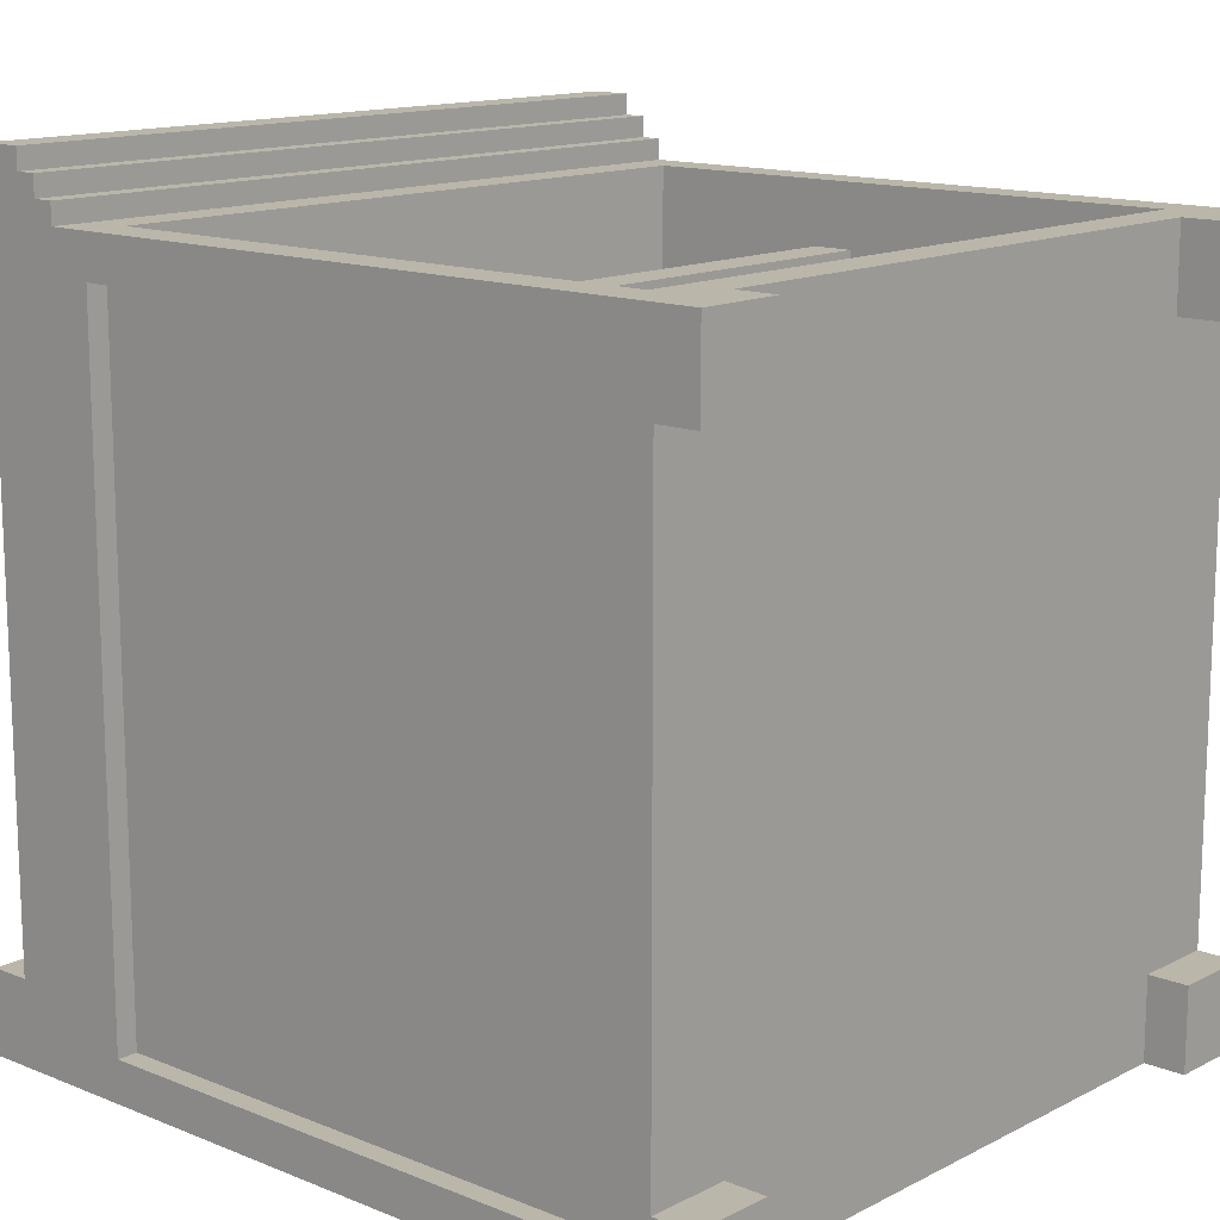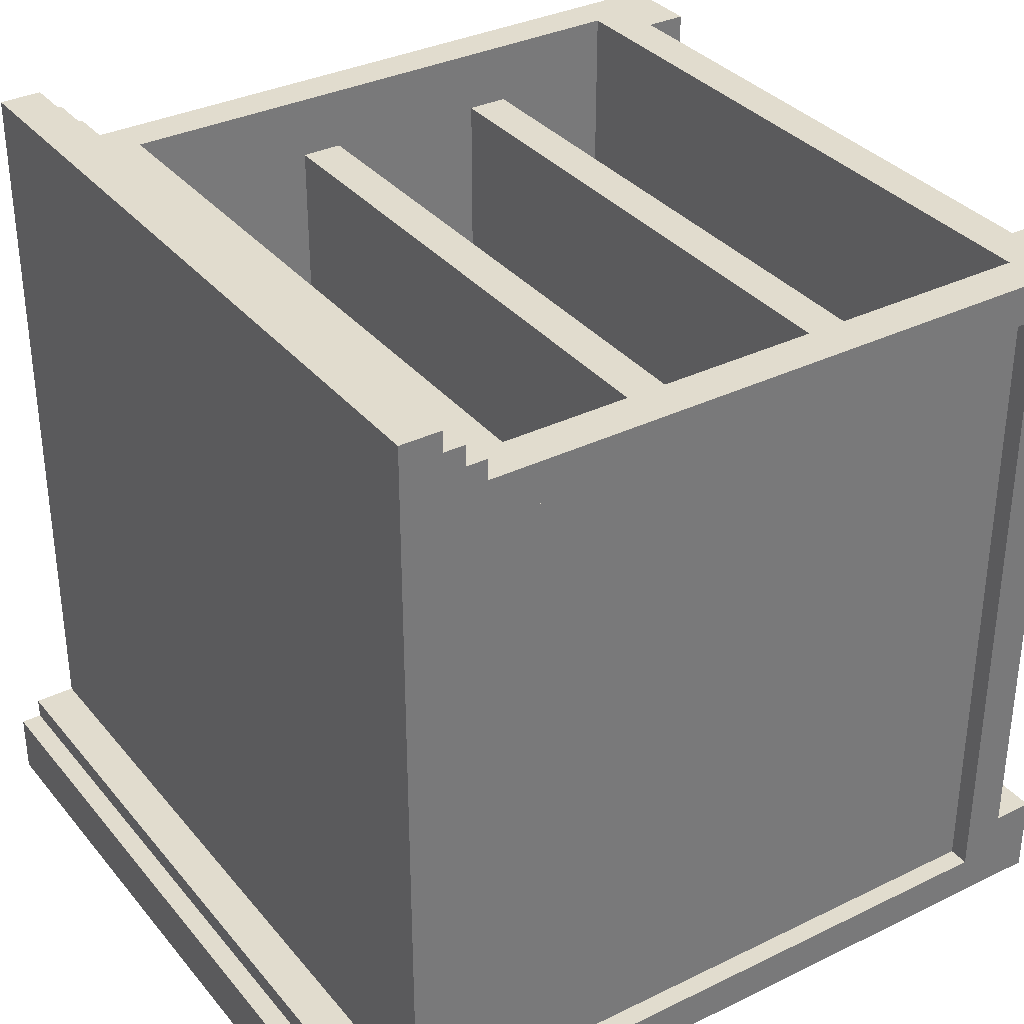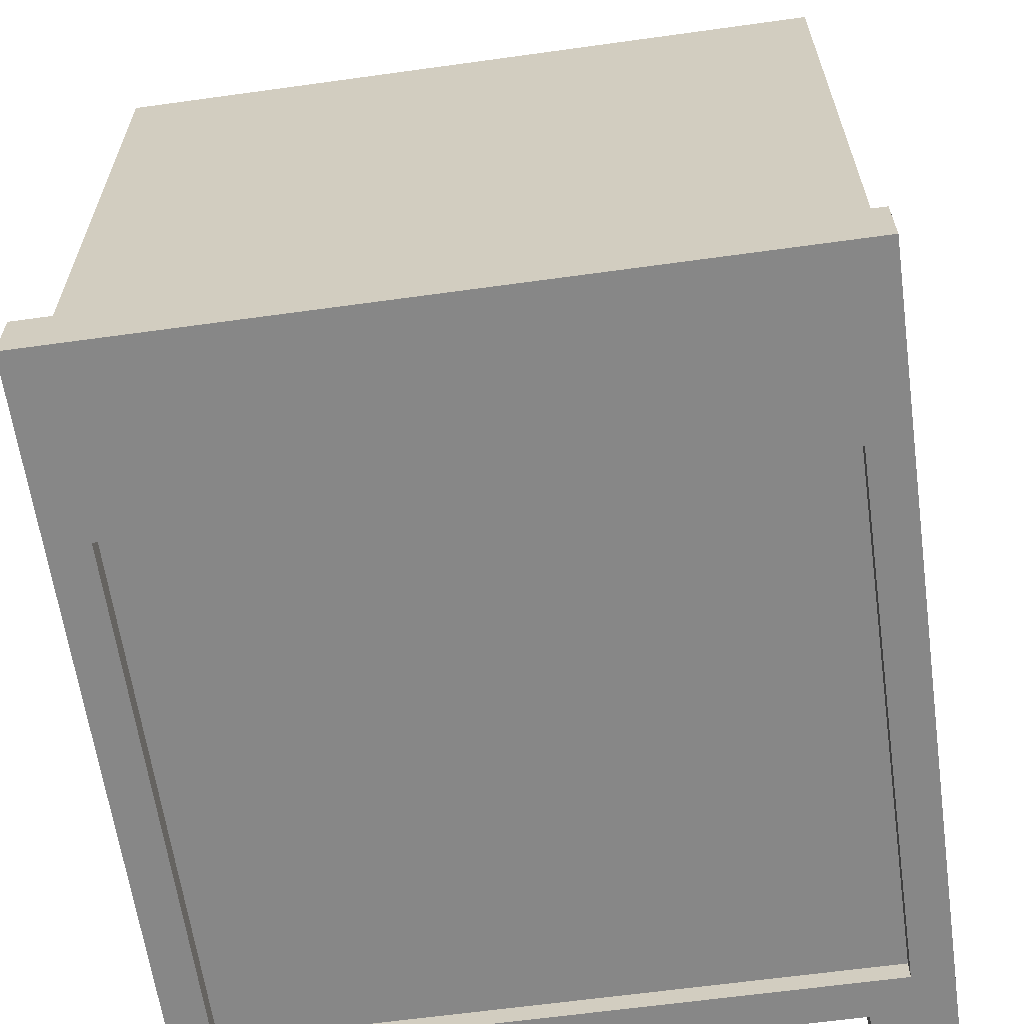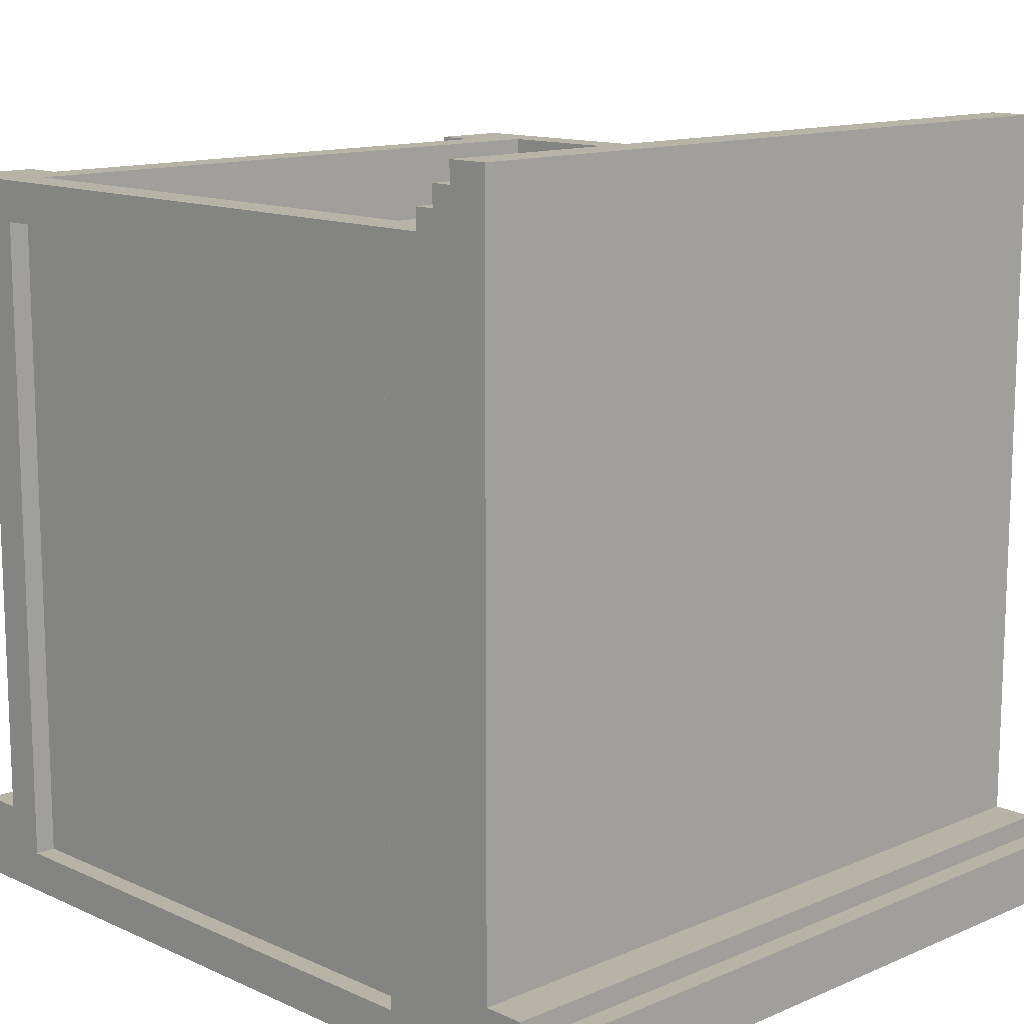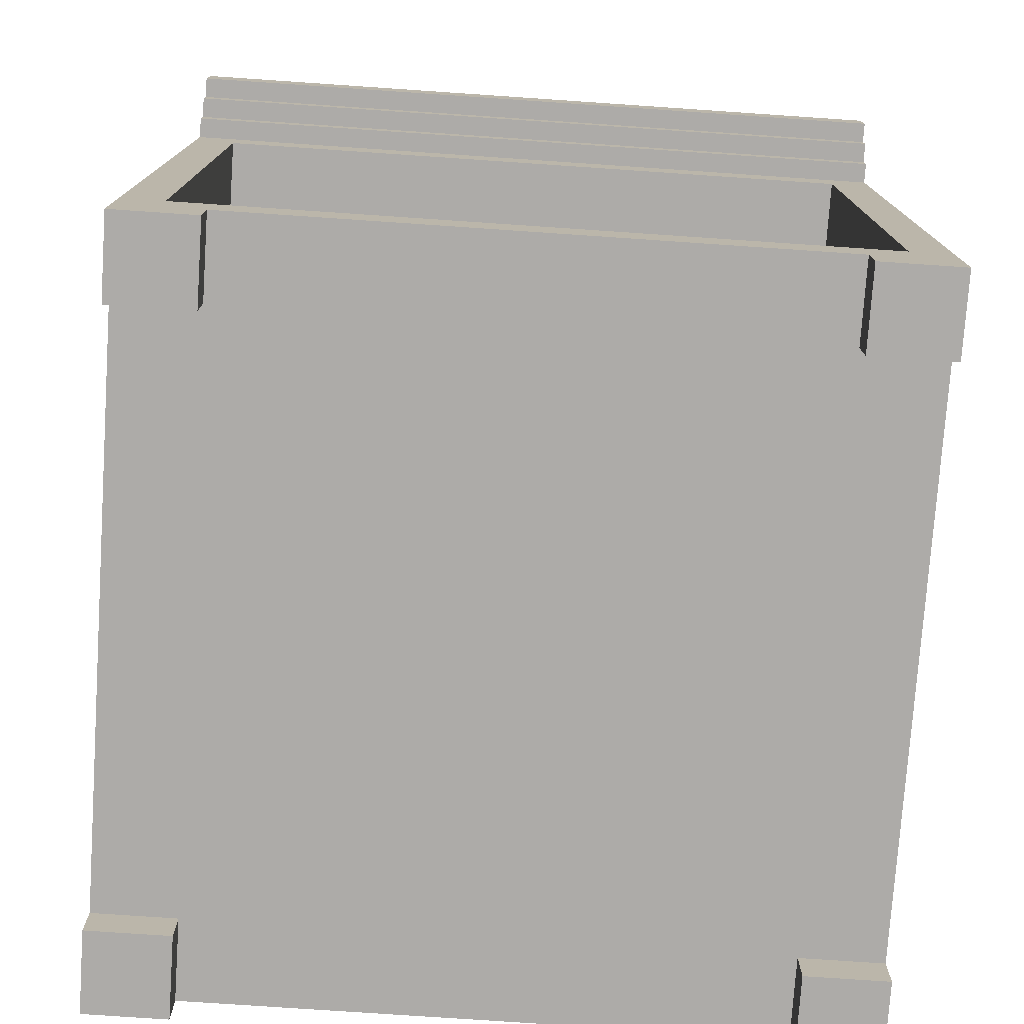
<metadata>
{"format":"obj","ext":"obj","renderer":"f3d","projection":"perspective","resolution":1024,"background":"white","views":[{"elev":13.8,"azim":-48.2,"up":"+Z"},{"elev":34.1,"azim":-123.4,"up":"+Z"},{"elev":-62.6,"azim":-172.0,"up":"+Z"},{"elev":12.9,"azim":135.8,"up":"+Z"},{"elev":-76.5,"azim":-3.9,"up":"+Y"}]}
</metadata>
<code>
o
v -1.8 0 1.2
v -1.8 0 0.8
v -1.8 0 -2
v -1.8 0 -2.4
v -1.8 0.2 1.2
v -1.8 0.2 0.8
v -1.8 0.2 -2
v -1.8 0.2 -2.4
v -1.8 0.4 1
v -1.8 0.4 -2.2
v -1.8 3.1 1
v -1.8 3.1 -2.2
v -1.8 3.3 1.3
v -1.8 3.3 1.2
v -1.8 3.3 -2.4
v -1.8 3.4 1.4
v -1.8 3.4 1.3
v -1.8 3.5 1.5
v -1.8 3.5 1.4
v -1.8 3.7 1.5
v -1.8 3.7 -2
v -1.8 3.9 -2
v -1.8 3.9 -2.1
v -1.8 4 -2.1
v -1.8 4 -2.4
v -1.7 0.4 1
v -1.7 0.4 -2.2
v -1.7 3.1 1
v -1.7 3.1 -2.2
v 1.4 0 1.2
v 1.4 0 0.8
v 1.4 0 -2
v 1.4 0 -2.4
v 1.4 0.2 1.2
v 1.4 0.2 1.1
v 1.4 0.2 0.8
v 1.4 0.2 -2
v 1.4 0.2 -2.3
v 1.4 0.2 -2.4
v 1.6 0.4 1.2
v 1.6 0.4 1.1
v 1.6 0.4 -0.6
v 1.6 0.4 -2.3
v 1.6 0.4 -2.4
v 1.6 1 0.9
v 1.6 1 0.7
v 1.6 1 -0.6
v 1.6 1.2 0.9
v 1.6 1.2 0.7
v 1.6 1.2 -0.6
v 1.6 2 0.9
v 1.6 2 0.7
v 1.6 2 -0.6
v 1.6 2.2 0.9
v 1.6 2.2 0.7
v 1.6 2.2 -0.6
v 1.6 3.1 1.2
v 1.6 3.1 1.1
v 1.6 3.1 -0.6
v 1.6 3.1 -2.3
v 1.6 3.1 -2.4
v -1.6 0.4 1.2
v -1.6 0.4 1.1
v -1.6 0.4 -0.6
v -1.6 0.4 -2.3
v -1.6 0.4 -2.4
v -1.6 1 0.9
v -1.6 1 0.7
v -1.6 1 -0.6
v -1.6 1.2 0.9
v -1.6 1.2 0.7
v -1.6 1.2 -0.6
v -1.6 2 0.9
v -1.6 2 0.8
v -1.6 2 -0.6
v -1.6 2.2 0.9
v -1.6 2.2 0.7
v -1.6 2.2 -0.6
v -1.6 3.1 1.2
v -1.6 3.1 1.1
v -1.6 3.1 -0.6
v -1.6 3.1 -2.3
v -1.6 3.1 -2.4
v -1.4 0 1.2
v -1.4 0 0.8
v -1.4 0 -2
v -1.4 0 -2.4
v -1.4 0.2 1.2
v -1.4 0.2 1.1
v -1.4 0.2 0.8
v -1.4 0.2 -2
v -1.4 0.2 -2.3
v -1.4 0.2 -2.4
v 1.7 0.4 1
v 1.7 0.4 -2.2
v 1.7 3.1 1
v 1.7 3.1 -2.2
v 1.8 0 1.2
v 1.8 0 0.8
v 1.8 0 -2
v 1.8 0 -2.4
v 1.8 0.2 1.2
v 1.8 0.2 0.8
v 1.8 0.2 -2
v 1.8 0.2 -2.4
v 1.8 0.4 1
v 1.8 0.4 -2.2
v 1.8 3.1 1
v 1.8 3.1 -2.2
v 1.8 3.3 1.3
v 1.8 3.3 1.2
v 1.8 3.3 -2.4
v 1.8 3.4 1.4
v 1.8 3.4 1.3
v 1.8 3.5 1.5
v 1.8 3.5 1.4
v 1.8 3.7 1.5
v 1.8 3.7 -2
v 1.8 3.9 -2
v 1.8 3.9 -2.1
v 1.8 4 -2.1
v 1.8 4 -2.4
v -1.8 3.5 1.5
v -1.8 3.7 1.5
v 1.8 3.5 1.5
v 1.8 3.7 1.5
v -1.8 3.4 1.4
v -1.8 3.5 1.4
v 1.8 3.4 1.4
v 1.8 3.5 1.4
v -1.8 3.3 1.3
v -1.8 3.4 1.3
v 1.8 3.3 1.3
v 1.8 3.4 1.3
v -1.8 0 1.2
v -1.8 0.2 1.2
v -1.8 3.3 1.2
v -1.6 0.4 1.2
v -1.6 3.1 1.2
v -1.4 0 1.2
v -1.4 0.2 1.2
v 1.4 0 1.2
v 1.4 0.2 1.2
v 1.6 0.4 1.2
v 1.6 3.1 1.2
v 1.8 0 1.2
v 1.8 0.2 1.2
v 1.8 3.3 1.2
v -1.6 1 0.9
v -1.6 1.2 0.9
v -1.6 2 0.9
v -1.6 2.2 0.9
v 1.6 1 0.9
v 1.6 1.2 0.9
v 1.6 2 0.9
v 1.6 2.2 0.9
v -1.6 0.4 -0.6
v -1.6 1 -0.6
v -1.6 1.2 -0.6
v -1.6 2 -0.6
v -1.6 2.2 -0.6
v -1.6 3.1 -0.6
v 1.6 0.4 -0.6
v 1.6 1 -0.6
v 1.6 1.2 -0.6
v 1.6 2 -0.6
v 1.6 2.2 -0.6
v 1.6 3.1 -0.6
v -1.8 0 -2
v -1.8 0.2 -2
v -1.8 3.7 -2
v -1.8 3.9 -2
v -1.7 0.2 -2
v -1.4 0 -2
v -1.4 0.2 -2
v 1.4 0 -2
v 1.4 0.2 -2
v 1.7 0.2 -2
v 1.8 0 -2
v 1.8 0.2 -2
v 1.8 3.7 -2
v 1.8 3.9 -2
v -1.8 3.9 -2.1
v -1.8 4 -2.1
v 1.8 3.9 -2.1
v 1.8 4 -2.1
v -1.8 0.4 -2.2
v -1.8 3.1 -2.2
v -1.7 0.4 -2.2
v -1.7 3.1 -2.2
v 1.7 0.4 -2.2
v 1.7 3.1 -2.2
v 1.8 0.4 -2.2
v 1.8 3.1 -2.2
v -1.8 0.4 1
v -1.8 3.1 1
v -1.7 0.4 1
v -1.7 3.1 1
v 1.7 0.4 1
v 1.7 3.1 1
v 1.8 0.4 1
v 1.8 3.1 1
v -1.8 0 0.8
v -1.8 0.2 0.8
v -1.7 0.2 0.8
v -1.4 0 0.8
v -1.4 0.2 0.8
v 1.4 0 0.8
v 1.4 0.2 0.8
v 1.7 0.2 0.8
v 1.8 0 0.8
v 1.8 0.2 0.8
v -1.6 0.4 -2.3
v -1.6 3.1 -2.3
v 1.6 0.4 -2.3
v 1.6 3.1 -2.3
v -1.8 0 -2.4
v -1.8 0.2 -2.4
v -1.8 3.3 -2.4
v -1.8 4 -2.4
v -1.6 0.4 -2.4
v -1.6 3.1 -2.4
v -1.4 0 -2.4
v -1.4 0.2 -2.4
v 1.4 0 -2.4
v 1.4 0.2 -2.4
v 1.6 0.4 -2.4
v 1.6 3.1 -2.4
v 1.8 0 -2.4
v 1.8 0.2 -2.4
v 1.8 3.3 -2.4
v 1.8 4 -2.4
v -1.8 0 1.2
v -1.4 0 1.2
v 1.4 0 1.2
v 1.8 0 1.2
v -1.8 0 0.8
v -1.4 0 0.8
v 1.4 0 0.8
v 1.8 0 0.8
v -1.8 0 -2
v -1.4 0 -2
v 1.4 0 -2
v 1.8 0 -2
v -1.8 0 -2.4
v -1.4 0 -2.4
v 1.4 0 -2.4
v 1.8 0 -2.4
v -1.4 0.2 1.2
v 1.4 0.2 1.2
v -1.4 0.2 1.1
v 1.4 0.2 1.1
v -1.8 0.2 0.8
v -1.7 0.2 0.8
v -1.4 0.2 0.8
v 1.4 0.2 0.8
v 1.7 0.2 0.8
v 1.8 0.2 0.8
v -1.8 0.2 -2
v -1.7 0.2 -2
v -1.4 0.2 -2
v 1.4 0.2 -2
v 1.7 0.2 -2
v 1.8 0.2 -2
v -1.4 0.2 -2.3
v 1.4 0.2 -2.3
v -1.4 0.2 -2.4
v 1.4 0.2 -2.4
v -1.6 1 0.9
v 1.6 1 0.9
v -1.6 1 0.7
v 1.6 1 0.7
v -1.6 1 -0.6
v 1.6 1 -0.6
v -1.6 2 0.9
v 1.6 2 0.9
v -1.6 2 0.8
v 1.3 2 0.8
v 1.3 2 0.7
v 1.6 2 0.7
v -1.6 2 -0.6
v 1.6 2 -0.6
v -1.6 3.1 1.2
v 1.6 3.1 1.2
v -1.6 3.1 1.1
v 1.6 3.1 1.1
v -1.8 3.1 1
v -1.7 3.1 1
v 1.7 3.1 1
v 1.8 3.1 1
v -1.6 3.1 -0.6
v 1.6 3.1 -0.6
v -1.8 3.1 -2.2
v -1.7 3.1 -2.2
v 1.7 3.1 -2.2
v 1.8 3.1 -2.2
v -1.6 3.1 -2.3
v 1.6 3.1 -2.3
v -1.6 3.1 -2.4
v 1.6 3.1 -2.4
v -1.8 3.3 1.3
v 1.8 3.3 1.3
v -1.8 3.3 1.2
v 1.8 3.3 1.2
v -1.8 3.4 1.4
v 1.8 3.4 1.4
v -1.8 3.4 1.3
v 1.8 3.4 1.3
v -1.8 3.5 1.5
v 1.8 3.5 1.5
v -1.8 3.5 1.4
v 1.8 3.5 1.4
v -1.6 0.4 1.2
v 1.6 0.4 1.2
v -1.6 0.4 1.1
v 1.6 0.4 1.1
v -1.8 0.4 1
v -1.7 0.4 1
v 1.7 0.4 1
v 1.8 0.4 1
v -1.6 0.4 -0.6
v 1.6 0.4 -0.6
v -1.8 0.4 -2.2
v -1.7 0.4 -2.2
v 1.7 0.4 -2.2
v 1.8 0.4 -2.2
v -1.6 0.4 -2.3
v 1.6 0.4 -2.3
v -1.6 0.4 -2.4
v 1.6 0.4 -2.4
v -1.6 1.2 0.9
v 1.6 1.2 0.9
v -1.6 1.2 0.7
v 1.6 1.2 0.7
v -1.6 1.2 -0.6
v 1.6 1.2 -0.6
v -1.6 2.2 0.9
v 1.6 2.2 0.9
v -1.6 2.2 0.7
v 1.6 2.2 0.7
v -1.6 2.2 -0.6
v 1.6 2.2 -0.6
v -1.8 3.7 1.5
v 1.8 3.7 1.5
v -1.8 3.7 -2
v 1.8 3.7 -2
v -1.8 3.9 -2
v 1.8 3.9 -2
v -1.8 3.9 -2.1
v 1.8 3.9 -2.1
v -1.8 4 -2.1
v 1.8 4 -2.1
v -1.8 4 -2.4
v 1.8 4 -2.4
f 5 2 1
f 6 2 5
f 7 4 3
f 8 4 7
f 9 6 5
f 9 7 6
f 9 8 7
f 10 8 9
f 11 9 5
f 12 8 10
f 14 11 5
f 14 12 11
f 15 8 12
f 15 12 14
f 17 14 13
f 17 15 14
f 19 17 16
f 20 19 18
f 21 15 17
f 21 19 20
f 21 17 19
f 22 15 21
f 23 15 22
f 24 15 23
f 25 15 24
f 28 27 26
f 29 27 28
f 34 31 30
f 35 31 34
f 36 31 35
f 37 33 32
f 38 33 37
f 39 33 38
f 45 42 41
f 46 42 45
f 47 42 46
f 48 45 41
f 51 48 41
f 51 50 49
f 51 49 48
f 52 50 51
f 53 50 52
f 54 51 41
f 57 41 40
f 58 56 55
f 58 41 57
f 58 54 41
f 58 55 54
f 59 56 58
f 60 44 43
f 61 44 60
f 63 64 67
f 67 64 68
f 68 64 69
f 63 67 70
f 63 70 73
f 71 72 73
f 70 71 73
f 73 72 74
f 74 72 75
f 63 73 76
f 62 63 79
f 77 78 80
f 79 63 80
f 63 76 80
f 76 77 80
f 80 78 81
f 65 66 82
f 82 66 83
f 84 85 88
f 88 85 89
f 89 85 90
f 86 87 91
f 91 87 92
f 92 87 93
f 94 95 96
f 96 95 97
f 98 99 102
f 102 99 103
f 100 101 104
f 104 101 105
f 102 103 106
f 103 104 106
f 104 105 106
f 106 105 107
f 102 106 108
f 107 105 109
f 102 108 111
f 108 109 111
f 109 105 112
f 111 109 112
f 110 111 114
f 111 112 114
f 113 114 116
f 115 116 117
f 114 112 118
f 117 116 118
f 116 114 118
f 118 112 119
f 119 112 120
f 120 112 121
f 121 112 122
f 125 124 123
f 126 124 125
f 129 128 127
f 130 128 129
f 133 132 131
f 134 132 133
f 138 137 136
f 139 137 138
f 140 136 135
f 141 138 136
f 141 136 140
f 143 138 141
f 144 138 143
f 145 137 139
f 146 143 142
f 147 144 143
f 147 143 146
f 147 145 144
f 148 137 145
f 148 145 147
f 153 150 149
f 154 150 153
f 155 152 151
f 156 152 155
f 163 158 157
f 164 158 163
f 165 160 159
f 166 160 165
f 167 162 161
f 168 162 167
f 173 170 169
f 174 173 169
f 175 173 174
f 178 177 176
f 179 178 176
f 180 178 179
f 181 172 171
f 182 172 181
f 185 184 183
f 186 184 185
f 189 188 187
f 190 188 189
f 193 192 191
f 194 192 193
f 195 196 197
f 197 196 198
f 199 200 201
f 201 200 202
f 203 204 205
f 203 205 206
f 206 205 207
f 208 209 210
f 208 210 211
f 211 210 212
f 213 214 215
f 215 214 216
f 218 219 221
f 221 219 222
f 217 218 223
f 218 221 224
f 223 218 224
f 224 221 226
f 226 221 227
f 222 219 228
f 225 226 229
f 226 227 230
f 229 226 230
f 227 228 230
f 219 220 231
f 230 228 231
f 228 219 231
f 231 220 232
f 237 234 233
f 238 234 237
f 239 236 235
f 240 236 239
f 245 242 241
f 246 242 245
f 247 244 243
f 248 244 247
f 251 250 249
f 252 250 251
f 255 252 251
f 256 252 255
f 259 254 253
f 260 256 255
f 260 254 259
f 260 255 254
f 260 257 256
f 261 257 260
f 262 257 261
f 263 258 257
f 263 257 262
f 264 258 263
f 265 262 261
f 266 262 265
f 267 266 265
f 268 266 267
f 271 270 269
f 272 270 271
f 273 272 271
f 274 272 273
f 277 276 275
f 278 276 277
f 279 278 277
f 279 276 278
f 280 276 279
f 281 279 277
f 281 280 279
f 282 280 281
f 285 284 283
f 286 284 285
f 291 286 285
f 292 286 291
f 293 288 287
f 294 288 293
f 295 290 289
f 296 290 295
f 299 298 297
f 300 298 299
f 303 302 301
f 304 302 303
f 307 306 305
f 308 306 307
f 311 310 309
f 312 310 311
f 313 314 315
f 315 314 316
f 315 316 321
f 321 316 322
f 317 318 323
f 323 318 324
f 319 320 325
f 325 320 326
f 327 328 329
f 329 328 330
f 331 332 333
f 333 332 334
f 333 334 335
f 335 334 336
f 337 338 339
f 339 338 340
f 339 340 341
f 341 340 342
f 343 344 345
f 345 344 346
f 347 348 349
f 349 348 350
f 351 352 353
f 353 352 354

</code>
